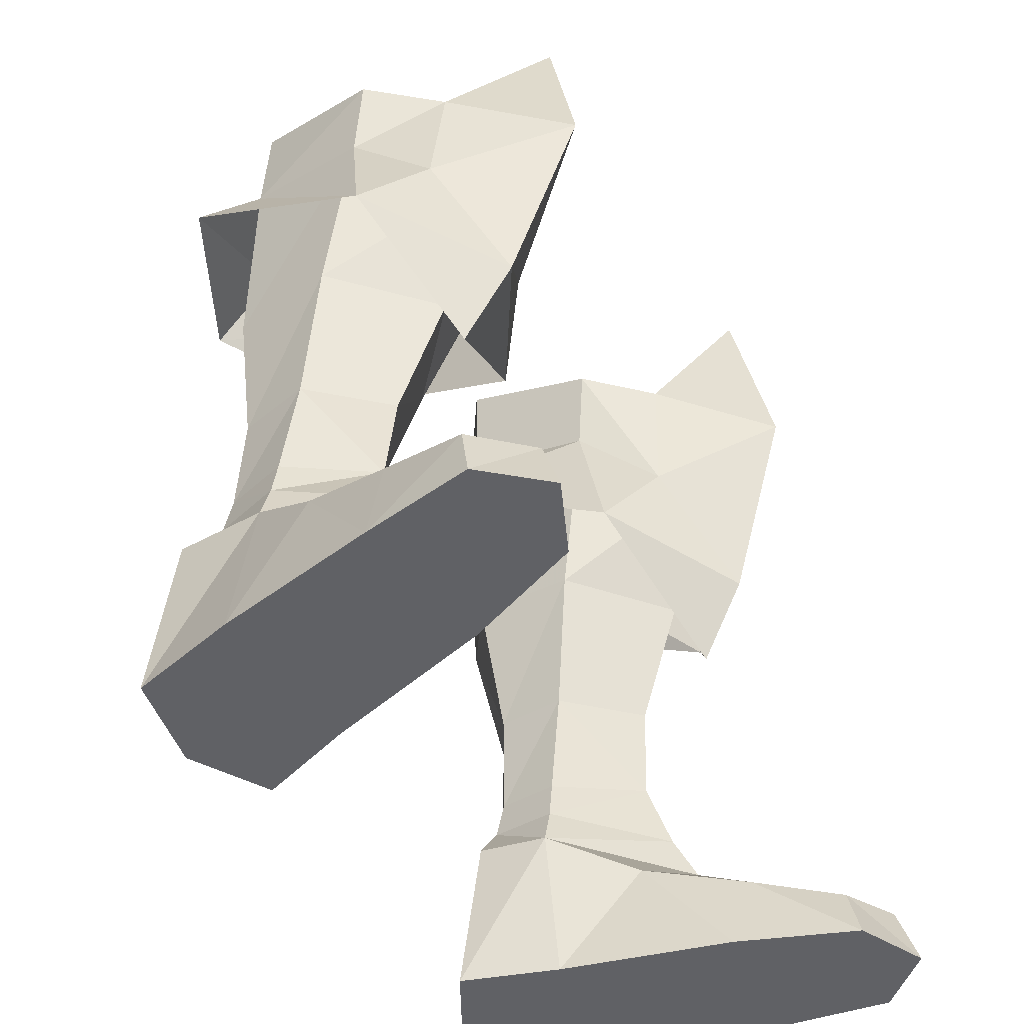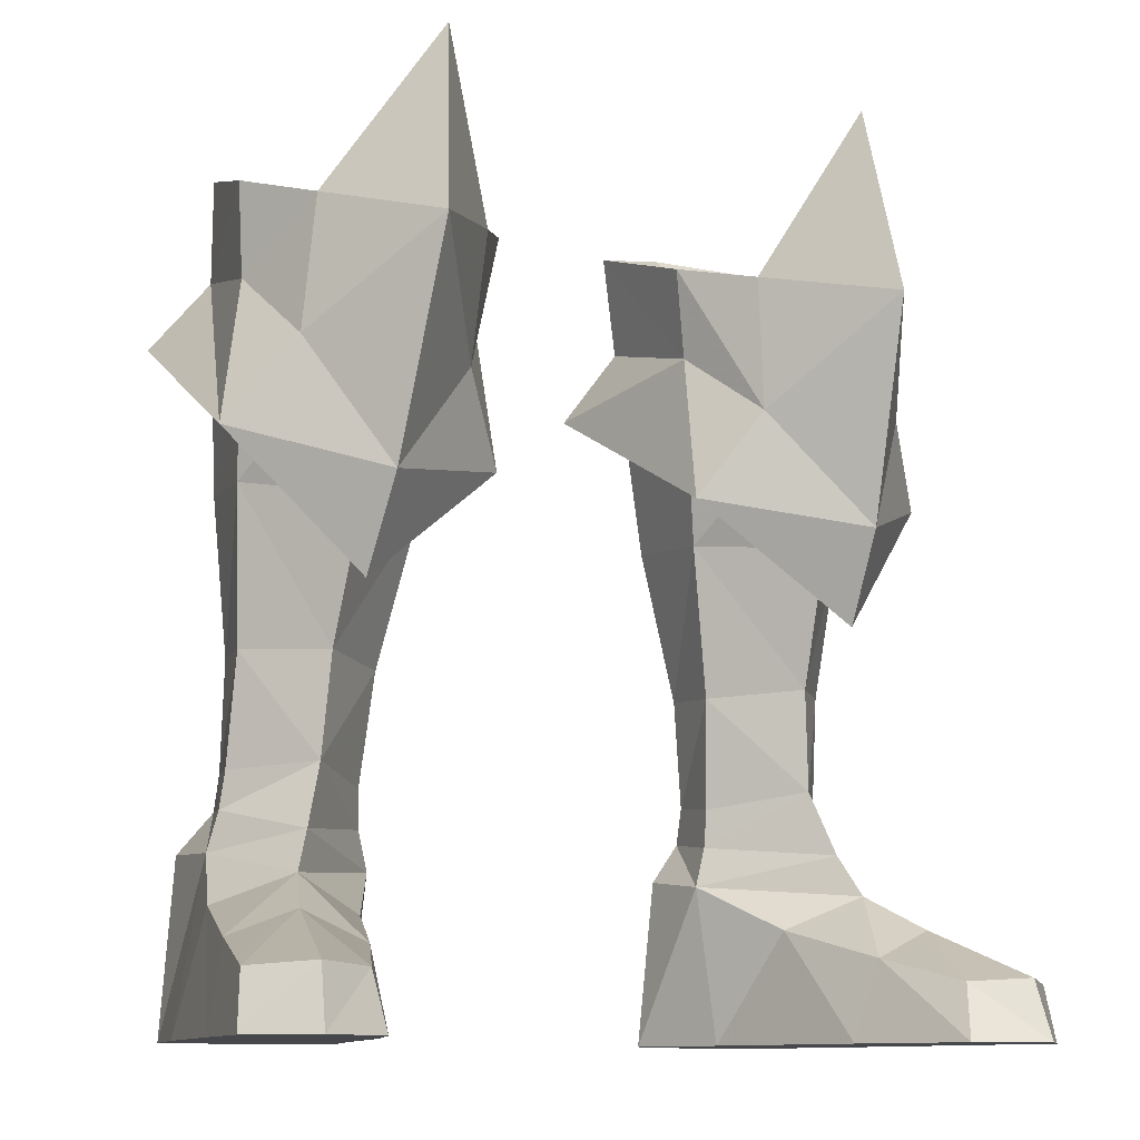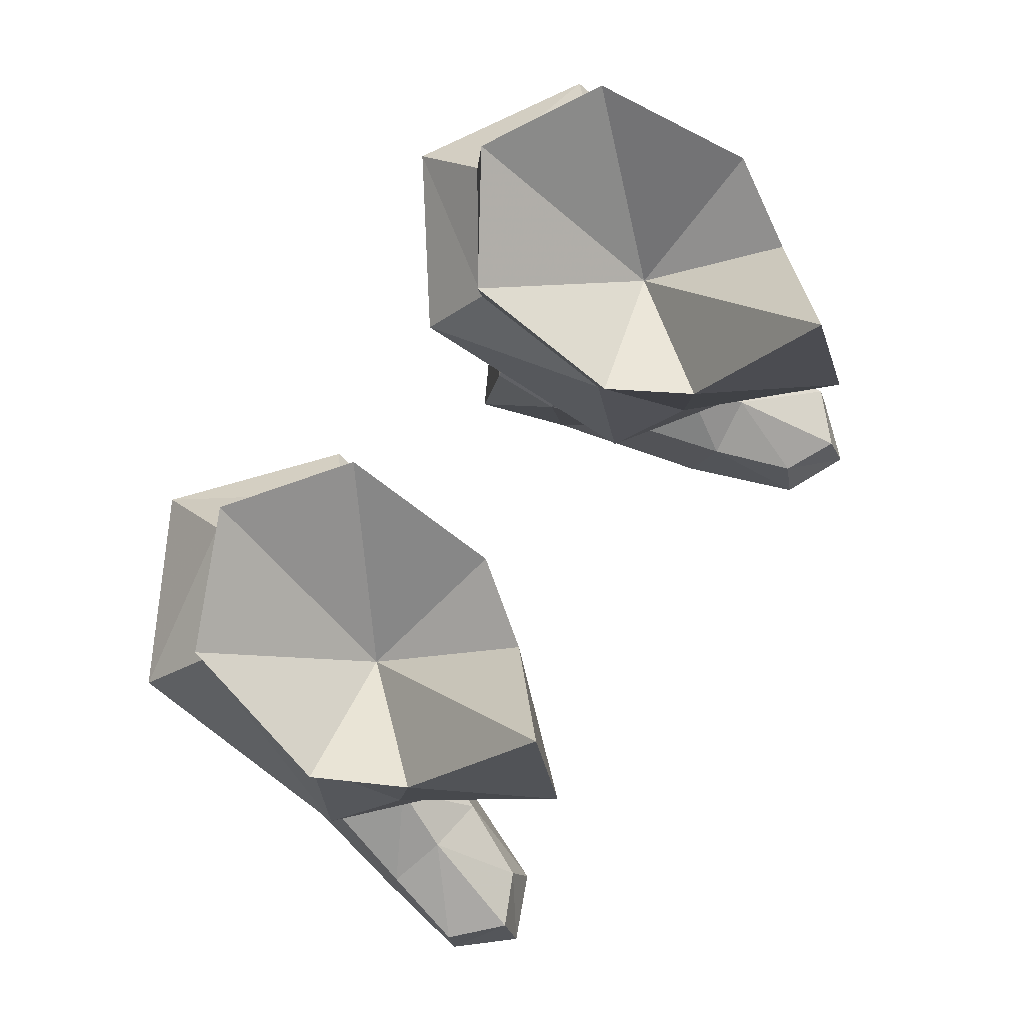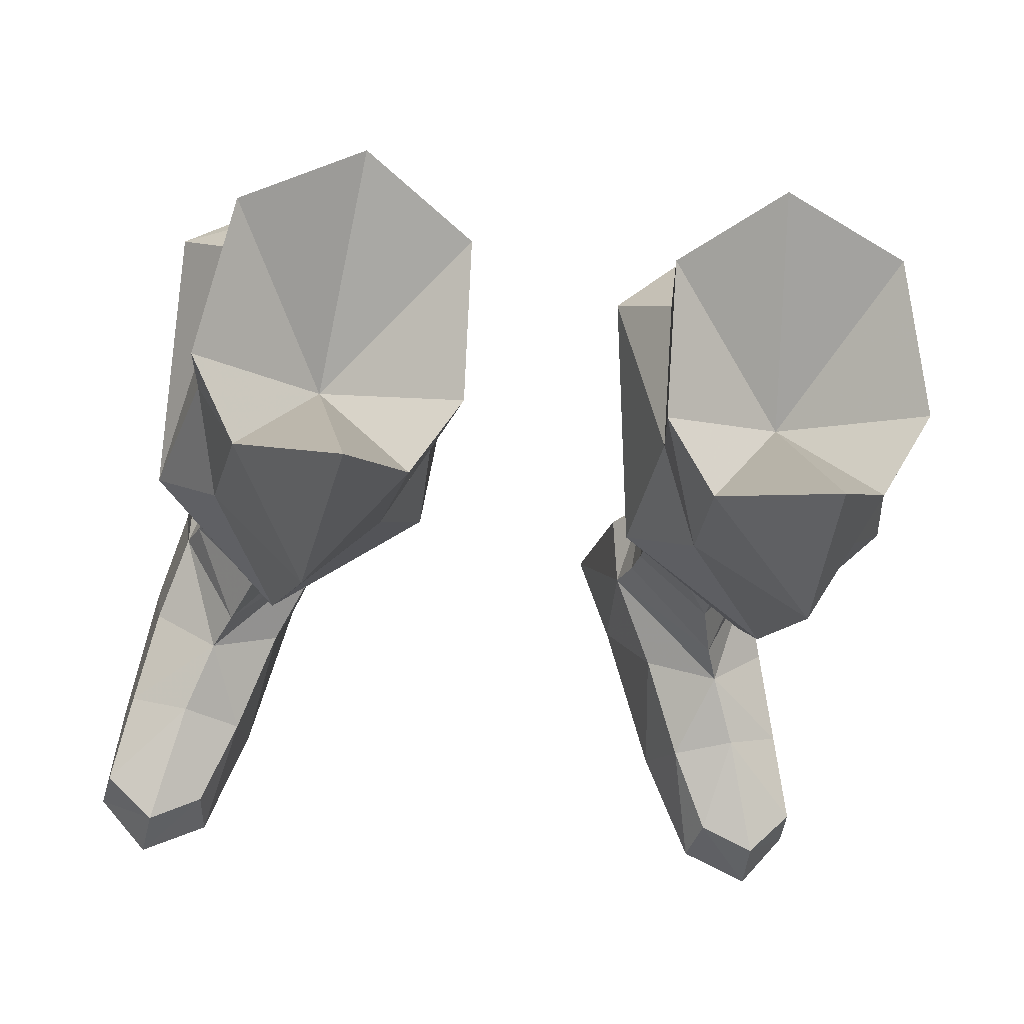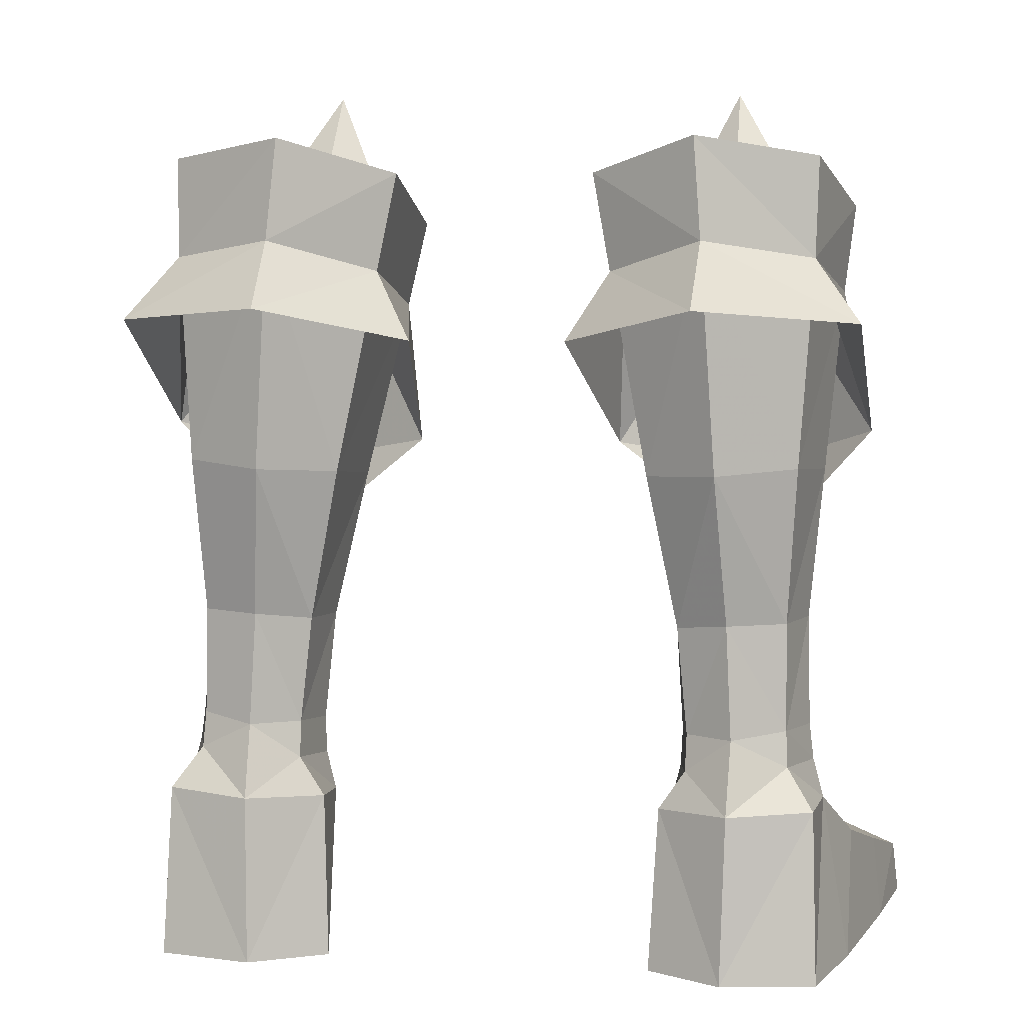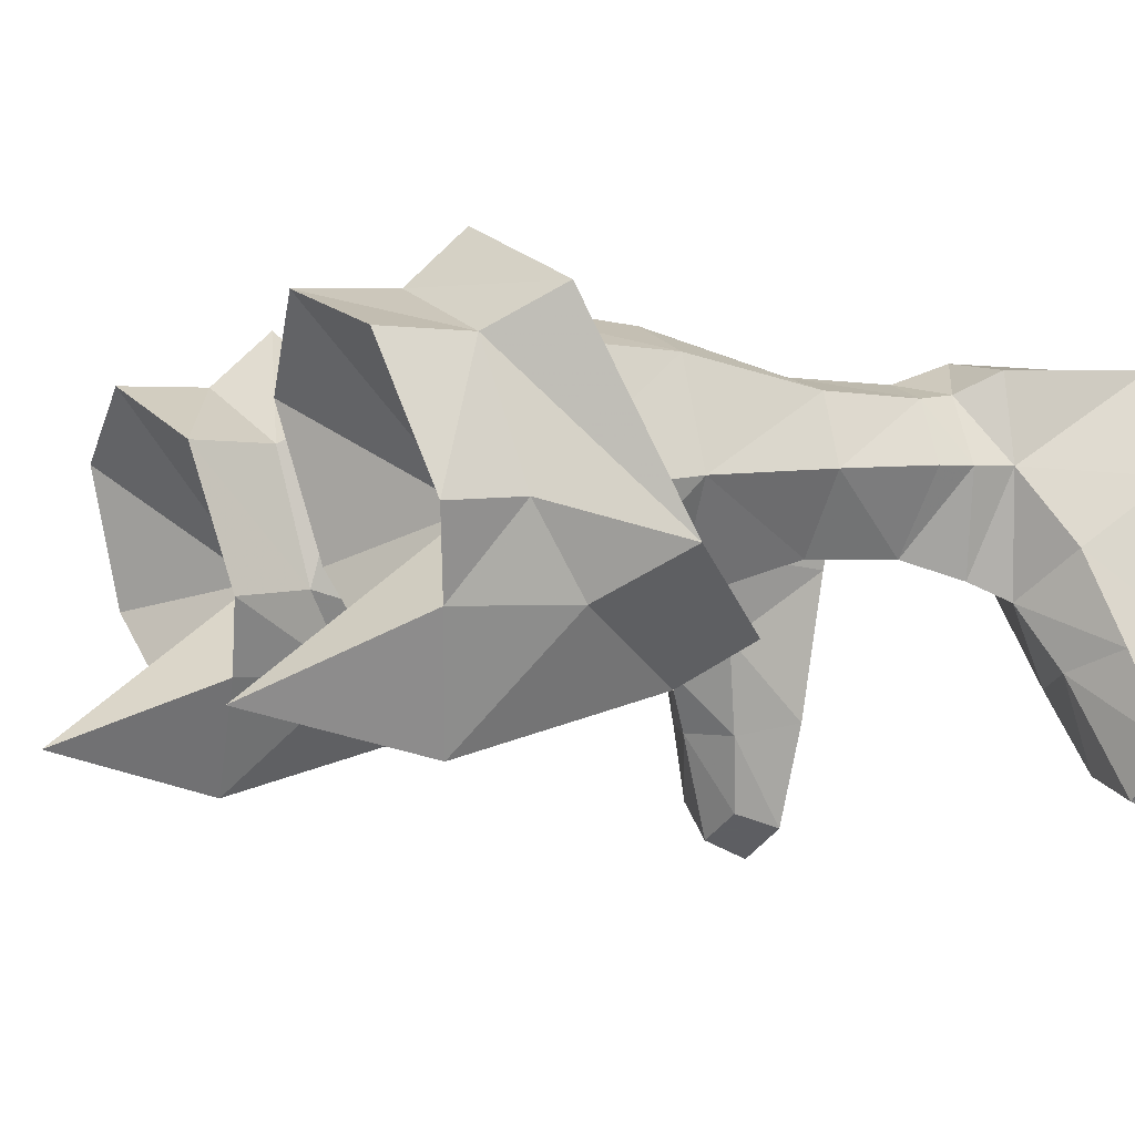
<metadata>
{"format":"obj","ext":"obj","renderer":"f3d","projection":"perspective","resolution":1024,"background":"white","views":[{"elev":-47.5,"azim":-59.9,"up":"+Z"},{"elev":-11.1,"azim":-29.3,"up":"+Z"},{"elev":79.1,"azim":-55.5,"up":"+Z"},{"elev":-26.2,"azim":-9.8,"up":"+Y"},{"elev":6.6,"azim":-170.3,"up":"+Z"},{"elev":-9.2,"azim":60.0,"up":"+Y"}]}
</metadata>
<code>
g knight_shoe_male_46580
v 10.77 7.19 23.98
v 11.58 2.547 22.78
v 12.58 1.541 17.87
v 12.33 8.586 21.88
v 3.923 6.781 23.51
v 7.16 9.18 24.54
v 7.06 11.39 22.36
v 2.572 8.007 21.21
v 3.832 2.085 22.25
v 3.58 1.002 17.3
v -10.9 7.19 23.98
v -12.45 8.586 21.88
v -12.71 1.541 17.87
v -11.71 2.547 22.78
v -4.052 6.781 23.51
v -2.701 8.007 21.21
v -7.188 11.39 22.36
v -7.289 9.18 24.54
v -3.96 2.085 22.25
v -3.709 1.002 17.3
v 8.625 -0.3944 13.27
v 8.455 -2.081 16.26
v 5.275 -0.5126 20.11
v 10.77 -0.1687 20.49
v -8.754 -0.3944 13.27
v -8.584 -2.081 16.26
v -5.404 -0.5126 20.11
v -10.9 -0.1687 20.49
f 1 2 3
f 3 4 1
f 5 6 7
f 7 8 5
f 9 5 8
f 8 10 9
f 6 1 4
f 4 7 6
f 11 12 13
f 13 14 11
f 15 16 17
f 17 18 15
f 19 20 16
f 16 15 19
f 18 17 12
f 12 11 18
f 21 3 22
f 10 23 9
f 10 22 23
f 3 2 24
f 3 24 22
f 10 21 22
f 25 26 13
f 20 19 27
f 20 27 26
f 13 28 14
f 13 26 28
f 20 26 25
g knight_shoe_male_46580
v 10.59 4.604 11.7
v 8.504 2.176 11.55
v 8.733 2.402 8.183
v 10.71 5.057 8.044
v 8.027 7.898 11.79
v 9.982 7.086 11.8
v 10.03 7.241 8.187
v 8.225 8.063 7.954
v 11.58 2.547 22.78
v 11.05 3.821 16.73
v 10.31 7.567 17.06
v 10.77 7.19 23.98
v 6.034 4.418 11.35
v 6.322 4.924 7.692
v 6.661 7.084 7.936
v 6.293 6.896 11.53
v 3.832 2.085 22.25
v 3.923 6.781 23.51
v 5.254 7.287 16.7
v 5.041 3.526 16.3
v 8.043 -4.452 23.51
v 8.302 0.5803 16.04
v 7.16 9.18 24.54
v 7.658 8.938 16.88
v 9.719 -4.632 -0.06593
v 10.01 -4.115 1.786
v 8.759 -1.314 2.583
v 8.157 -0.7358 -0.06594
v 9.952 1.153 4.708
v 10.84 -1.069 3.523
v 12.87 -0.4594 2.697
v 12.12 2.662 3.762
v 11.9 -5.032 1.901
v 12.05 -5.689 -0.06555
v 13.74 -3.783 -0.06523
v 13.55 -3.445 1.762
v 13.16 -0.1532 -0.06523
v 12.13 5.247 -0.06526
v 8.157 -0.7358 -0.06594
v 6.605 4.888 -0.06595
v 12.13 5.247 -0.06526
v 13.16 -0.1532 -0.06523
v 11 8.239 5.677
v 11.19 8.867 -0.06535
v 8.026 9.497 -0.06559
v 8.152 9.052 5.563
v 9.719 -4.632 -0.06593
v 13.74 -3.783 -0.06523
v 7.486 2.134 3.59
v 6.605 4.888 -0.06595
v 5.501 8.082 -0.06581
v 5.759 7.483 5.414
v 10.86 5.131 6.825
v 10.09 7.483 6.994
v 6.637 7.359 6.711
v 6.266 4.999 6.422
v 11.21 5.193 5.52
v 11 8.239 5.677
v 5.759 7.483 5.414
v 5.945 5.019 5.117
v 10.77 7.19 23.98
v 10.85 6.921 27.32
v 11.92 2.097 25.72
v 11.58 2.547 22.78
v 3.296 6.466 26.8
v 6.877 8.777 27.93
v 7.16 9.18 24.54
v 3.923 6.781 23.51
v 3.832 2.085 22.25
v 3.252 1.57 25.12
v 10.45 -0.4872 24.84
v 10.77 -0.1687 20.49
v 5.275 -0.5126 20.11
v 4.883 -0.8108 24.45
v -8.862 2.402 8.183
v -8.633 2.176 11.55
v -10.72 4.604 11.7
v -10.84 5.057 8.044
v -10.15 7.241 8.187
v -10.11 7.086 11.8
v -8.156 7.898 11.79
v -8.354 8.063 7.954
v -10.44 7.567 17.06
v -11.18 3.821 16.73
v -11.71 2.547 22.78
v -10.9 7.19 23.98
v -6.162 4.418 11.35
v -6.451 4.924 7.692
v -6.422 6.896 11.53
v -6.789 7.084 7.936
v -5.382 7.287 16.7
v -4.052 6.781 23.51
v -3.96 2.085 22.25
v -5.169 3.525 16.3
v -8.172 -4.452 23.51
v -8.43 0.5803 16.04
v -7.289 9.18 24.54
v -7.786 8.938 16.88
v -8.887 -1.314 2.583
v -10.14 -4.115 1.786
v -9.847 -4.632 -0.06593
v -8.286 -0.7358 -0.06593
v -13 -0.4595 2.697
v -10.97 -1.069 3.523
v -10.08 1.153 4.708
v -12.25 2.662 3.762
v -13.87 -3.783 -0.06523
v -12.18 -5.689 -0.06555
v -12.03 -5.032 1.901
v -13.68 -3.445 1.762
v -13.29 -0.1532 -0.06524
v -12.26 5.247 -0.06526
v -12.26 5.247 -0.06526
v -6.734 4.888 -0.06593
v -8.286 -0.7358 -0.06593
v -13.29 -0.1532 -0.06524
v -8.155 9.497 -0.06558
v -11.32 8.867 -0.06535
v -11.13 8.239 5.677
v -8.281 9.052 5.563
v -9.847 -4.632 -0.06593
v -13.87 -3.783 -0.06523
v -7.615 2.134 3.59
v -6.734 4.888 -0.06593
v -5.888 7.483 5.414
v -5.629 8.082 -0.0658
v -10.22 7.483 6.994
v -10.98 5.131 6.825
v -6.395 4.999 6.422
v -6.765 7.359 6.711
v -11.13 8.239 5.677
v -11.33 5.193 5.52
v -6.073 5.019 5.117
v -5.888 7.483 5.414
v -10.9 7.19 23.98
v -11.71 2.547 22.78
v -12.05 2.097 25.72
v -10.98 6.921 27.32
v -3.424 6.466 26.8
v -4.052 6.781 23.51
v -7.289 9.18 24.54
v -7.006 8.777 27.93
v -3.96 2.085 22.25
v -3.38 1.57 25.12
v -10.58 -0.4873 24.84
v -10.9 -0.1687 20.49
v -5.011 -0.8108 24.45
v -5.404 -0.5126 20.11
v 9.39 1.793 6.068
v 11.21 5.193 5.52
v 5.501 8.082 -0.06581
v 5.945 5.019 5.117
v 11.19 8.867 -0.06535
v 8.026 9.497 -0.06559
v 12.05 -5.689 -0.06555
v 9.39 1.793 6.068
v 8.152 9.052 5.563
v 8.043 -4.452 23.51
v 8.455 -2.081 16.26
v 7.466 -3.164 29.85
v 11.92 2.097 25.72
v 10.85 6.921 27.32
v 7.639 2.833 22.48
v 6.877 8.777 27.93
v 3.296 6.466 26.8
v 3.252 1.57 25.12
v 10.45 -0.4872 24.84
v 4.883 -0.8108 24.45
v 7.466 -3.164 29.85
v -11.33 5.193 5.52
v -9.518 1.793 6.068
v -5.629 8.082 -0.0658
v -6.073 5.019 5.117
v -8.155 9.497 -0.06558
v -11.32 8.867 -0.06535
v -12.18 -5.689 -0.06555
v -9.518 1.793 6.068
v -8.281 9.052 5.563
v -8.584 -2.081 16.26
v -8.172 -4.452 23.51
v -7.594 -3.164 29.85
v -12.05 2.097 25.72
v -7.768 2.833 22.48
v -10.98 6.921 27.32
v -7.006 8.777 27.93
v -3.424 6.466 26.8
v -3.38 1.57 25.12
v -10.58 -0.4873 24.84
v -5.011 -0.8108 24.45
v -7.594 -3.164 29.85
f 29 30 31
f 31 32 29
f 33 34 35
f 35 36 33
f 37 38 39
f 39 40 37
f 31 30 41
f 41 42 31
f 43 44 33
f 33 36 43
f 45 46 47
f 47 48 45
f 38 37 49
f 49 50 38
f 51 40 39
f 39 52 51
f 38 29 34
f 34 39 38
f 49 45 48
f 48 50 49
f 47 46 51
f 51 52 47
f 44 41 48
f 48 47 44
f 38 50 30
f 30 29 38
f 52 39 34
f 34 33 52
f 30 50 48
f 48 41 30
f 44 47 52
f 52 33 44
f 29 32 35
f 35 34 29
f 43 42 41
f 41 44 43
f 53 54 55
f 55 56 53
f 57 58 59
f 59 60 57
f 61 62 63
f 63 64 61
f 60 59 65
f 65 66 60
f 67 68 69
f 69 70 67
f 71 72 73
f 73 74 71
f 54 53 62
f 62 61 54
f 64 63 65
f 65 59 64
f 75 67 70
f 70 76 75
f 58 61 64
f 64 59 58
f 57 77 55
f 55 58 57
f 77 78 56
f 56 55 77
f 54 61 58
f 58 55 54
f 73 79 80
f 80 74 73
f 81 82 35
f 35 32 81
f 43 83 84
f 84 42 43
f 85 86 82
f 82 81 85
f 83 87 88
f 88 84 83
f 89 90 91
f 91 92 89
f 93 94 95
f 95 96 93
f 97 98 93
f 93 96 97
f 94 90 89
f 89 95 94
f 99 100 92
f 92 91 99
f 98 97 101
f 101 102 98
f 103 104 105
f 105 106 103
f 107 108 109
f 109 110 107
f 111 112 113
f 113 114 111
f 115 104 103
f 103 116 115
f 109 117 118
f 118 110 109
f 119 120 121
f 121 122 119
f 123 113 112
f 112 124 123
f 111 114 125
f 125 126 111
f 108 105 112
f 112 111 108
f 122 121 123
f 123 124 122
f 125 120 119
f 119 126 125
f 122 115 117
f 117 119 122
f 104 124 112
f 112 105 104
f 108 111 126
f 126 109 108
f 122 124 104
f 104 115 122
f 126 119 117
f 117 109 126
f 107 106 105
f 105 108 107
f 115 116 118
f 118 117 115
f 127 128 129
f 129 130 127
f 131 132 133
f 133 134 131
f 135 136 137
f 137 138 135
f 139 131 134
f 134 140 139
f 141 142 143
f 143 144 141
f 145 146 147
f 147 148 145
f 136 129 128
f 128 137 136
f 139 135 138
f 138 131 139
f 144 143 149
f 149 150 144
f 138 137 132
f 132 131 138
f 127 151 133
f 133 132 127
f 130 152 151
f 151 127 130
f 132 137 128
f 128 127 132
f 153 154 145
f 145 148 153
f 107 155 156
f 156 106 107
f 157 158 118
f 118 116 157
f 155 159 160
f 160 156 155
f 161 162 158
f 158 157 161
f 163 164 165
f 165 166 163
f 167 168 169
f 169 170 167
f 171 168 167
f 167 172 171
f 170 169 163
f 163 166 170
f 173 165 164
f 164 174 173
f 172 175 176
f 176 171 172
f 177 57 178
f 68 179 69
f 72 178 66
f 79 180 80
f 177 180 57
f 181 179 182
f 77 180 78
f 183 75 76
f 85 81 184
f 184 84 88
f 86 185 82
f 185 83 36
f 81 31 184
f 81 32 31
f 184 31 84
f 31 42 84
f 36 35 82
f 185 36 82
f 83 43 36
f 185 87 83
f 57 60 178
f 180 77 57
f 72 71 178
f 179 181 69
f 178 60 66
f 79 78 180
f 100 186 187
f 99 186 100
f 188 102 186
f 186 101 187
f 99 188 186
f 102 101 186
f 189 190 191
f 192 193 191
f 193 194 191
f 190 192 191
f 195 189 191
f 194 196 191
f 197 195 191
f 196 197 191
f 198 133 199
f 141 200 142
f 140 198 146
f 153 201 154
f 133 201 199
f 202 200 203
f 152 201 151
f 150 149 204
f 205 156 160
f 161 157 205
f 155 206 159
f 110 158 206
f 205 103 156
f 103 106 156
f 157 103 205
f 157 116 103
f 155 107 110
f 155 110 206
f 110 118 158
f 158 162 206
f 198 134 133
f 133 151 201
f 198 147 146
f 141 203 200
f 140 134 198
f 201 152 154
f 174 207 208
f 173 174 208
f 209 208 175
f 208 207 176
f 173 208 209
f 175 208 176
f 210 211 212
f 213 211 214
f 214 211 215
f 212 211 213
f 216 211 210
f 215 211 217
f 218 211 216
f 217 211 218

</code>
